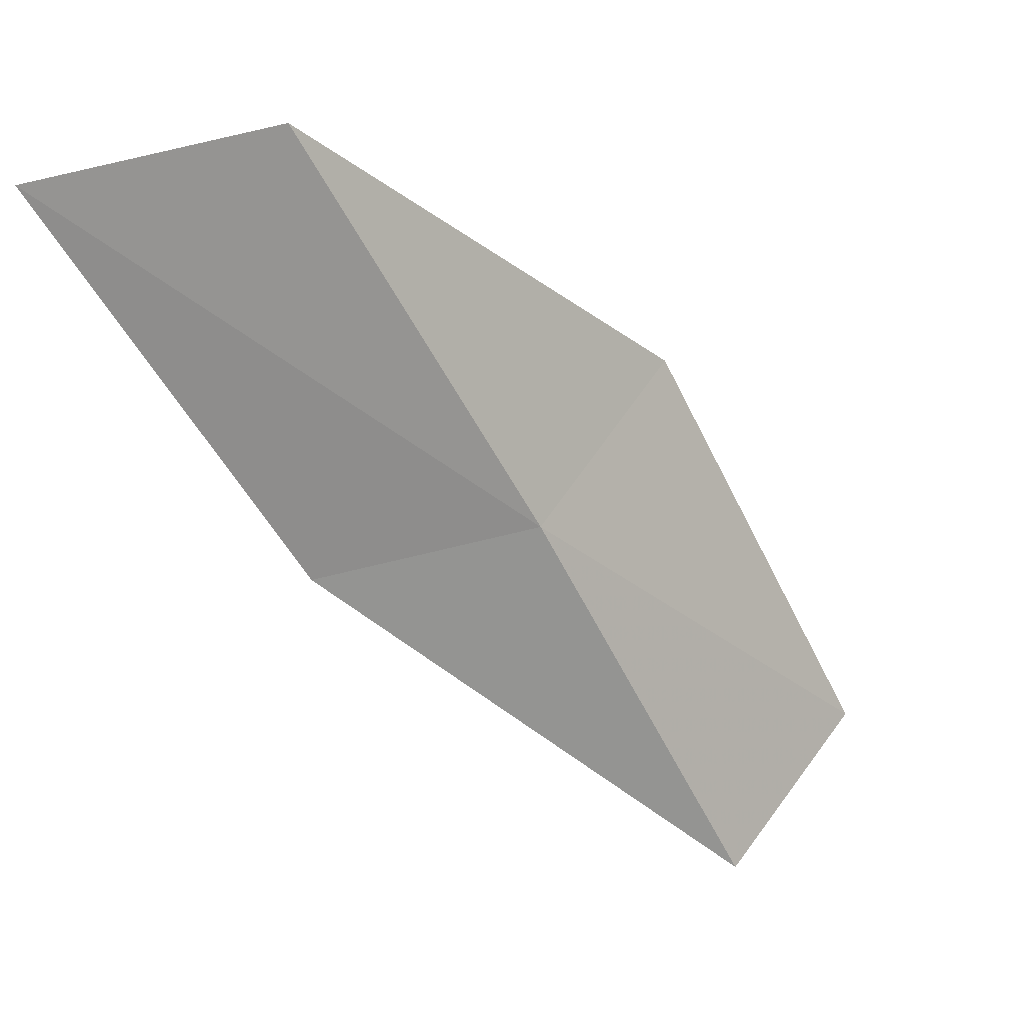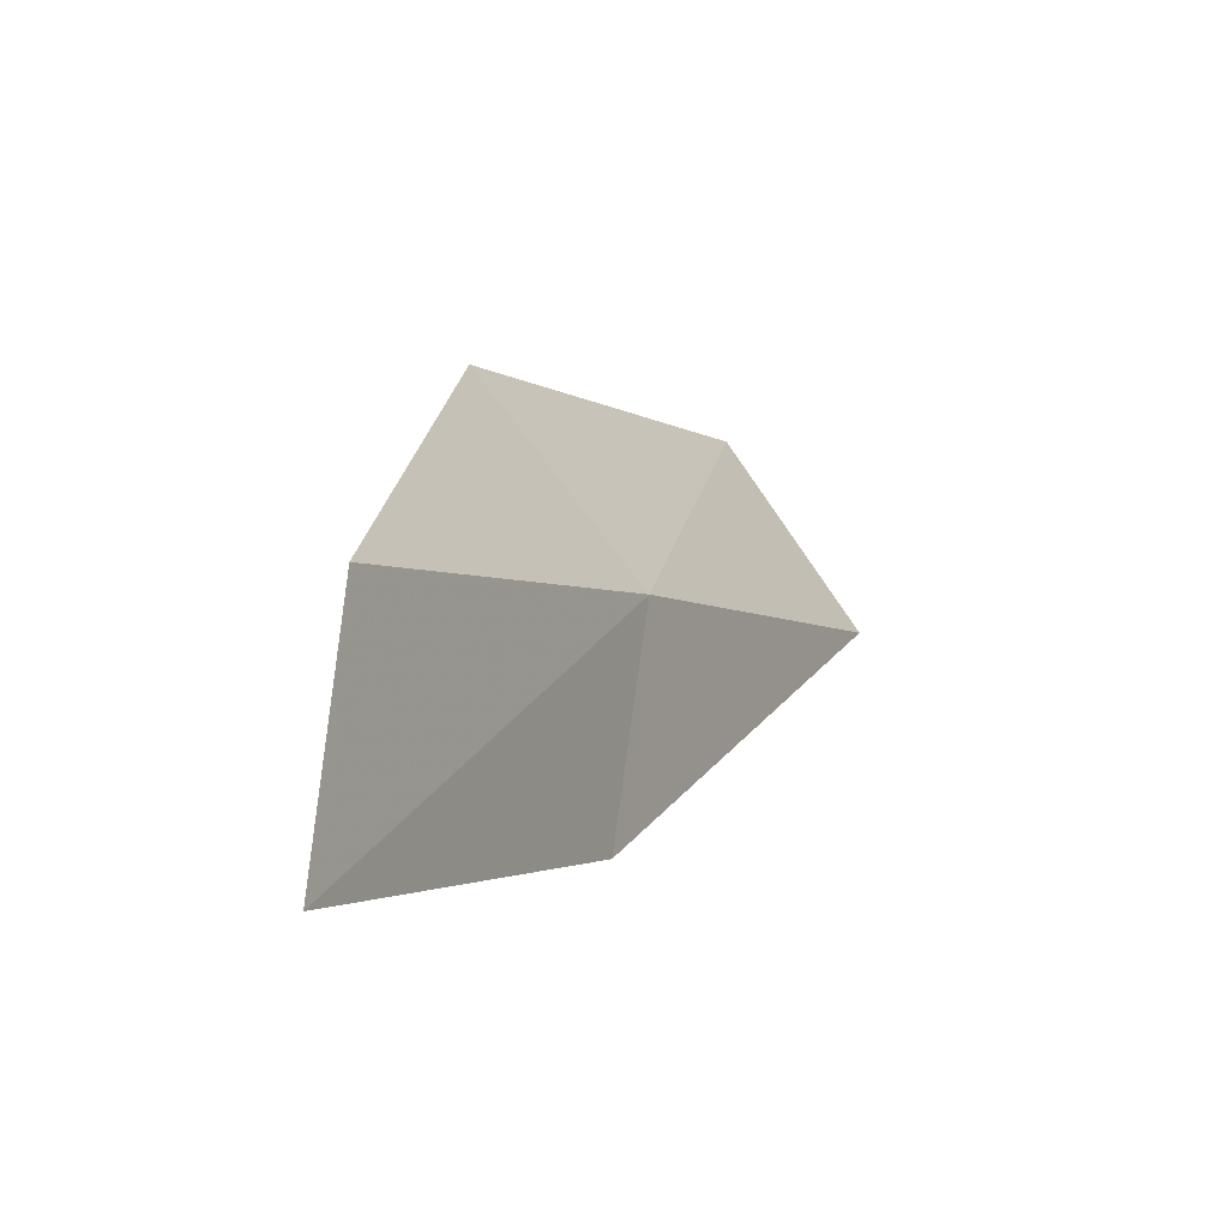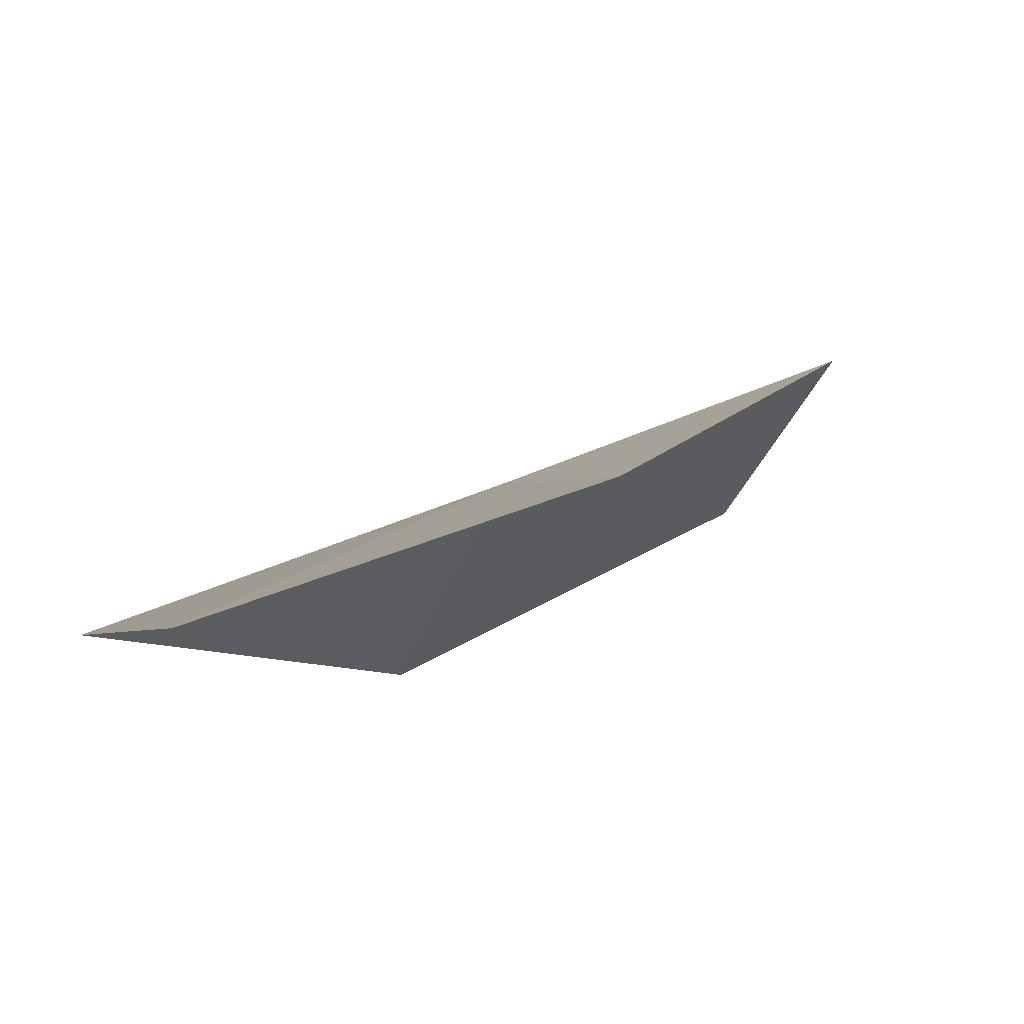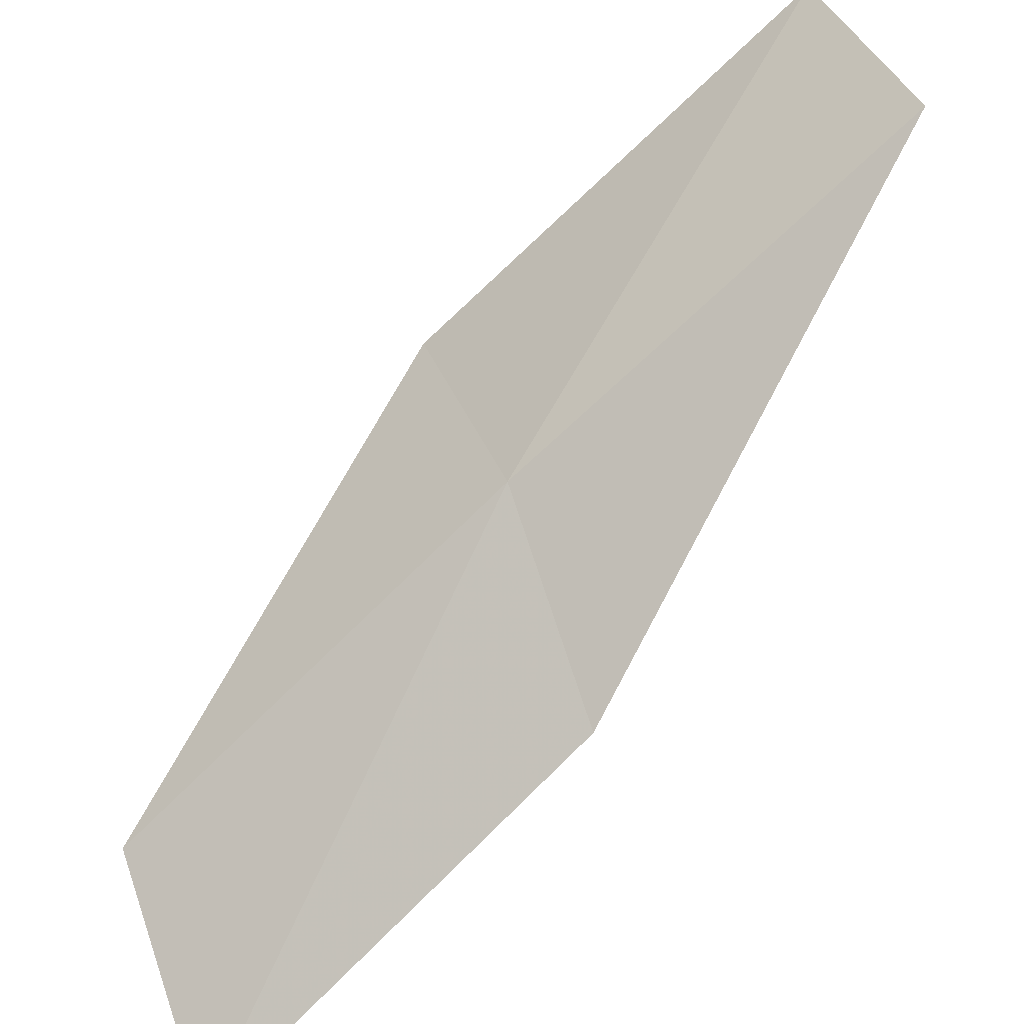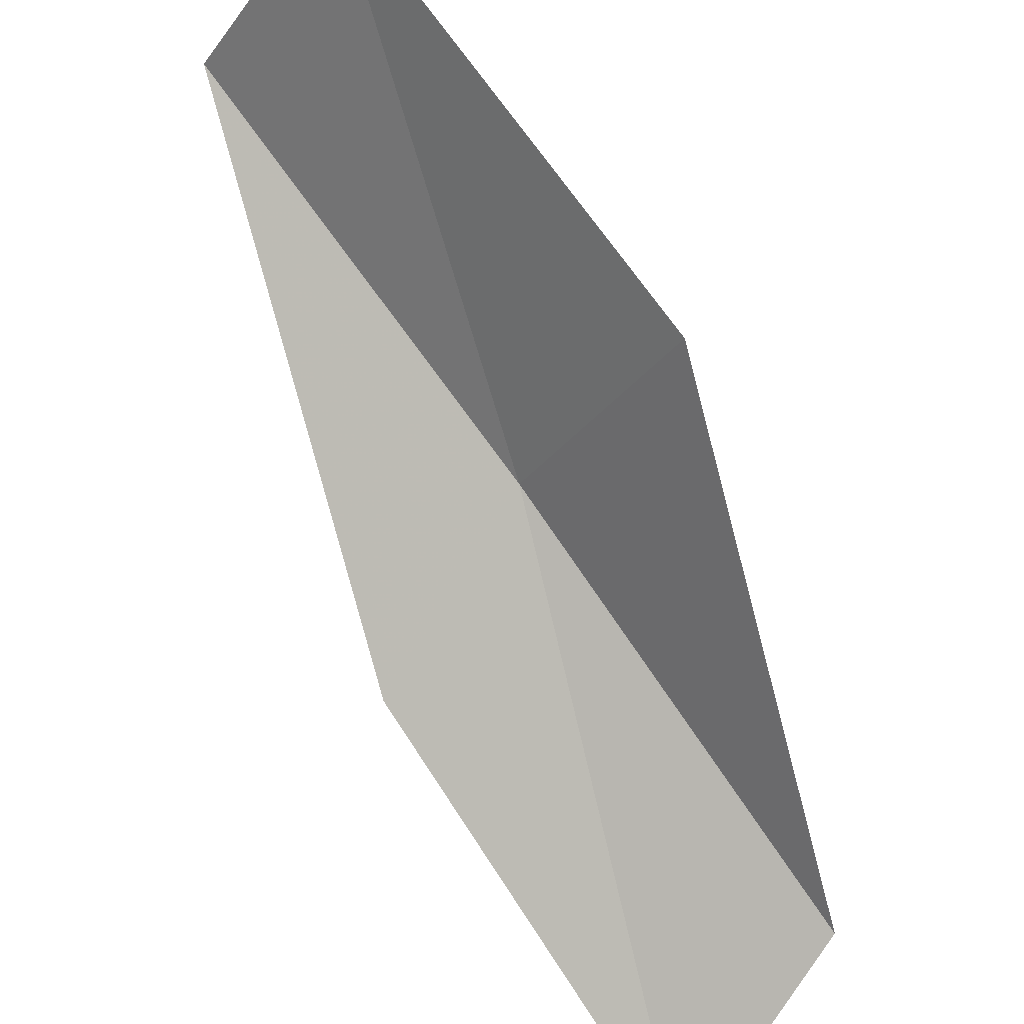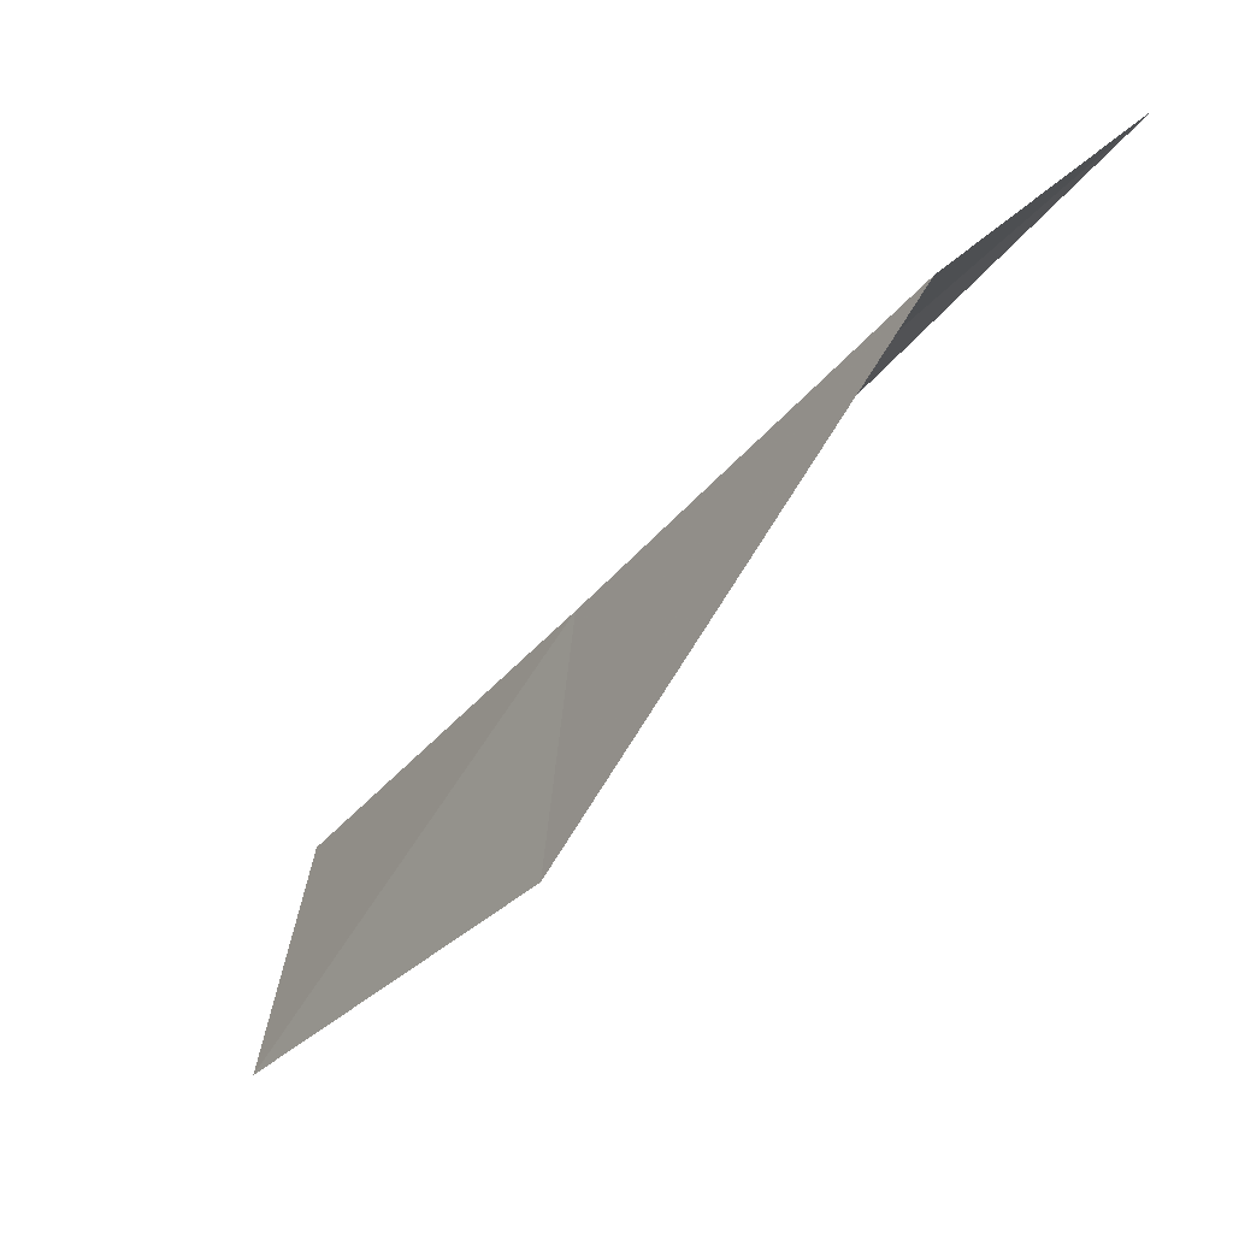
<metadata>
{"format":"obj","ext":"obj","renderer":"f3d","projection":"perspective","resolution":1024,"background":"white","views":[{"elev":49.1,"azim":144.5,"up":"+Z"},{"elev":66.7,"azim":79.1,"up":"+Z"},{"elev":-21.0,"azim":65.3,"up":"+Y"},{"elev":57.9,"azim":70.5,"up":"+Y"},{"elev":-59.3,"azim":-123.7,"up":"+Y"},{"elev":52.0,"azim":-60.2,"up":"+Z"}]}
</metadata>
<code>
v -20.4 -39.6 47.94
v -22.98 -40.78 47.94
v -19.19 -42.09 52.3
v -16.66 -42.8 52.3
v -18.04 -40.39 47.94
v -23.89 -38 43.59
v -21.41 -37.09 43.59
f 1 3 2
f 1 5 4
f 1 4 3
f 1 6 7
f 1 2 6
f 1 7 5

</code>
